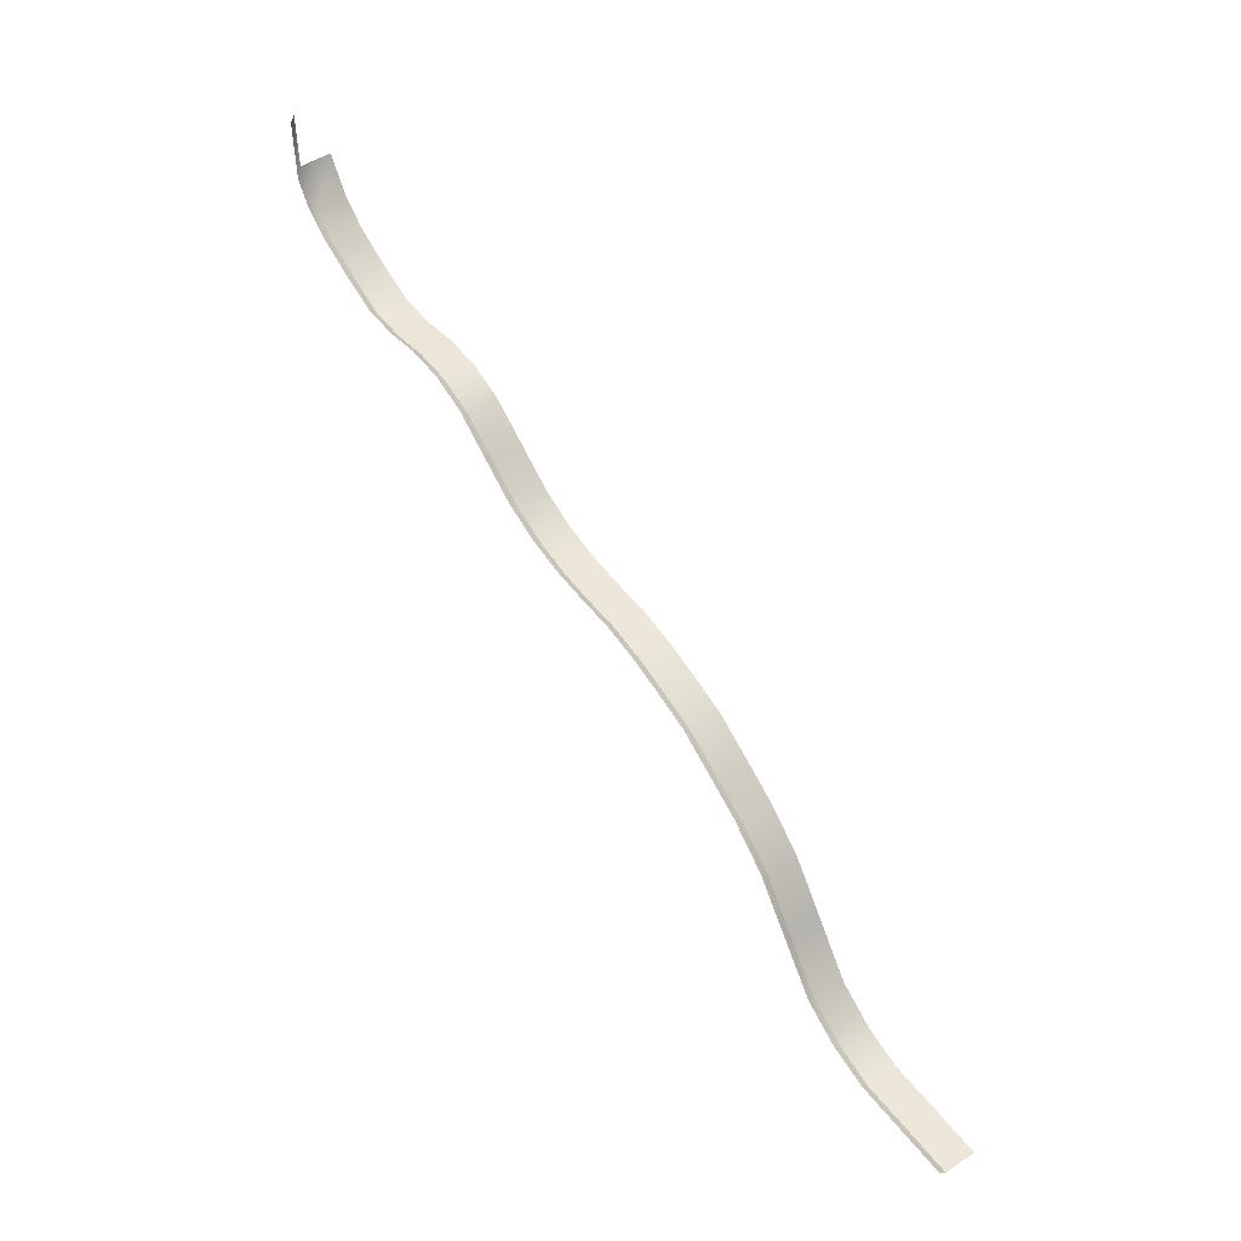
<metadata>
{"format":"obj","ext":"obj","renderer":"f3d","projection":"perspective","resolution":1024,"background":"white","views":[{"elev":49.0,"azim":54.1,"up":"+Y"}]}
</metadata>
<code>
v -1.257 2.887 -3.21
v -1.246 2.868 -3.21
v -1.246 2.868 -3.194
v -0.8314 2.669 -3.21
v -0.7814 2.669 -3.21
v -0.7814 2.669 -3.194
v -1.144 2.842 -3.21
v -1.126 2.836 -3.21
v -1.126 2.836 -3.194
v -1.107 2.822 -3.194
v -1.107 2.822 -3.21
v -1.089 2.808 -3.21
v -1.181 2.84 -3.21
v -1.162 2.843 -3.21
v -1.162 2.843 -3.194
v -1.217 2.849 -3.21
v -1.199 2.841 -3.21
v -1.199 2.841 -3.194
v -1.235 2.858 -3.21
v -1.235 2.858 -3.194
v -1.071 2.8 -3.21
v -1.071 2.8 -3.194
v -1.052 2.796 -3.21
v -1.034 2.795 -3.21
v -1.034 2.795 -3.194
v -1.016 2.795 -3.21
v -0.9975 2.792 -3.21
v -0.9975 2.792 -3.194
v -0.9792 2.786 -3.21
v -0.9608 2.78 -3.21
v -0.9608 2.78 -3.194
v -0.9425 2.768 -3.21
v -0.9242 2.756 -3.21
v -0.9242 2.756 -3.194
v -0.9059 2.739 -3.21
v -0.8876 2.714 -3.21
v -0.8876 2.714 -3.194
v -0.8693 2.688 -3.21
v -0.8504 2.675 -3.21
v -0.8504 2.675 -3.194
v -0.8314 2.669 -3.194
v -0.8693 2.688 -3.194
v -0.9059 2.739 -3.194
v -0.9425 2.768 -3.194
v -0.9792 2.786 -3.194
v -1.016 2.795 -3.194
v -1.052 2.796 -3.194
v -1.144 2.842 -3.194
v -1.181 2.84 -3.194
v -1.217 2.849 -3.194
v -1.253 2.915 -3.19
v -1.257 2.915 -3.194
v -1.257 2.887 -3.194
v -0.7814 2.669 -3.194
v -0.7814 2.673 -3.19
v -0.8314 2.673 -3.19
v -1.126 2.836 -3.194
v -1.107 2.822 -3.194
v -1.107 2.826 -3.19
v -1.162 2.843 -3.194
v -1.144 2.842 -3.194
v -1.144 2.847 -3.19
v -1.199 2.841 -3.194
v -1.181 2.84 -3.194
v -1.181 2.844 -3.19
v -1.235 2.858 -3.194
v -1.235 2.862 -3.19
v -1.217 2.849 -3.194
v -1.199 2.845 -3.19
v -1.162 2.847 -3.19
v -1.126 2.84 -3.19
v -1.089 2.808 -3.194
v -1.089 2.813 -3.19
v -1.071 2.8 -3.194
v -1.052 2.796 -3.194
v -1.052 2.8 -3.19
v -1.034 2.795 -3.194
v -1.016 2.795 -3.194
v -1.016 2.799 -3.19
v -0.9975 2.792 -3.194
v -0.9792 2.786 -3.194
v -0.9792 2.79 -3.19
v -0.9608 2.78 -3.194
v -0.9425 2.768 -3.194
v -0.9425 2.772 -3.19
v -0.9242 2.756 -3.194
v -0.9059 2.739 -3.194
v -0.9059 2.743 -3.19
v -0.8876 2.714 -3.194
v -0.8693 2.688 -3.194
v -0.8693 2.692 -3.19
v -0.8504 2.675 -3.194
v -0.8314 2.669 -3.194
v -1.217 2.853 -3.19
v -1.246 2.872 -3.19
v -1.253 2.884 -3.19
v -1.071 2.804 -3.19
v -1.034 2.799 -3.19
v -0.8504 2.679 -3.19
v -0.8876 2.718 -3.19
v -0.9242 2.76 -3.19
v -0.9975 2.796 -3.19
v -0.9608 2.784 -3.19
v -1.089 2.808 -3.194
f 1 2 3
f 4 5 6
f 7 8 9
f 10 11 12
f 13 14 15
f 16 17 18
f 2 19 20
f 12 21 22
f 23 24 25
f 26 27 28
f 29 30 31
f 32 33 34
f 35 36 37
f 38 39 40
f 39 4 41
f 36 38 42
f 33 35 43
f 30 32 44
f 27 29 45
f 24 26 46
f 21 23 47
f 8 11 10
f 14 7 48
f 17 13 49
f 19 16 50
f 51 52 53
f 54 55 56
f 57 58 59
f 60 61 62
f 63 64 65
f 3 66 67
f 68 63 69
f 60 70 65
f 61 57 71
f 58 72 73
f 74 75 76
f 77 78 79
f 80 81 82
f 83 84 85
f 86 87 88
f 89 90 91
f 92 93 56
f 66 68 94
f 3 95 96
f 72 74 97
f 75 77 98
f 90 92 99
f 87 89 100
f 84 86 101
f 78 80 102
f 81 83 103
f 53 1 3
f 41 4 6
f 48 7 9
f 104 10 12
f 49 13 15
f 50 16 18
f 3 2 20
f 104 12 22
f 47 23 25
f 46 26 28
f 45 29 31
f 44 32 34
f 43 35 37
f 42 38 40
f 40 39 41
f 37 36 42
f 34 33 43
f 31 30 44
f 28 27 45
f 25 24 46
f 22 21 47
f 9 8 10
f 15 14 48
f 18 17 49
f 20 19 50
f 96 51 53
f 93 54 56
f 71 57 59
f 70 60 62
f 69 63 65
f 95 3 67
f 94 68 69
f 64 60 65
f 62 61 71
f 59 58 73
f 97 74 76
f 98 77 79
f 102 80 82
f 103 83 85
f 101 86 88
f 100 89 91
f 99 92 56
f 67 66 94
f 53 3 96
f 73 72 97
f 76 75 98
f 91 90 99
f 88 87 100
f 85 84 101
f 79 78 102
f 82 81 103

</code>
